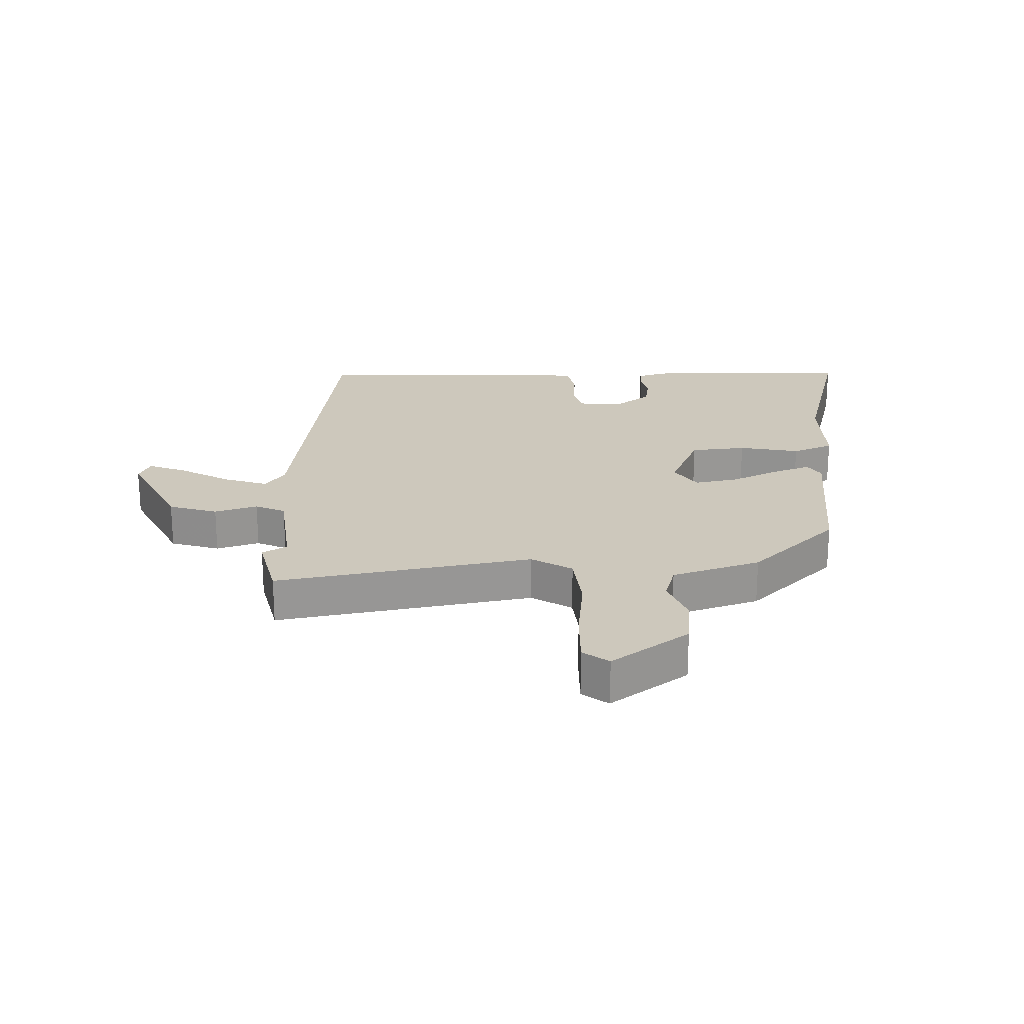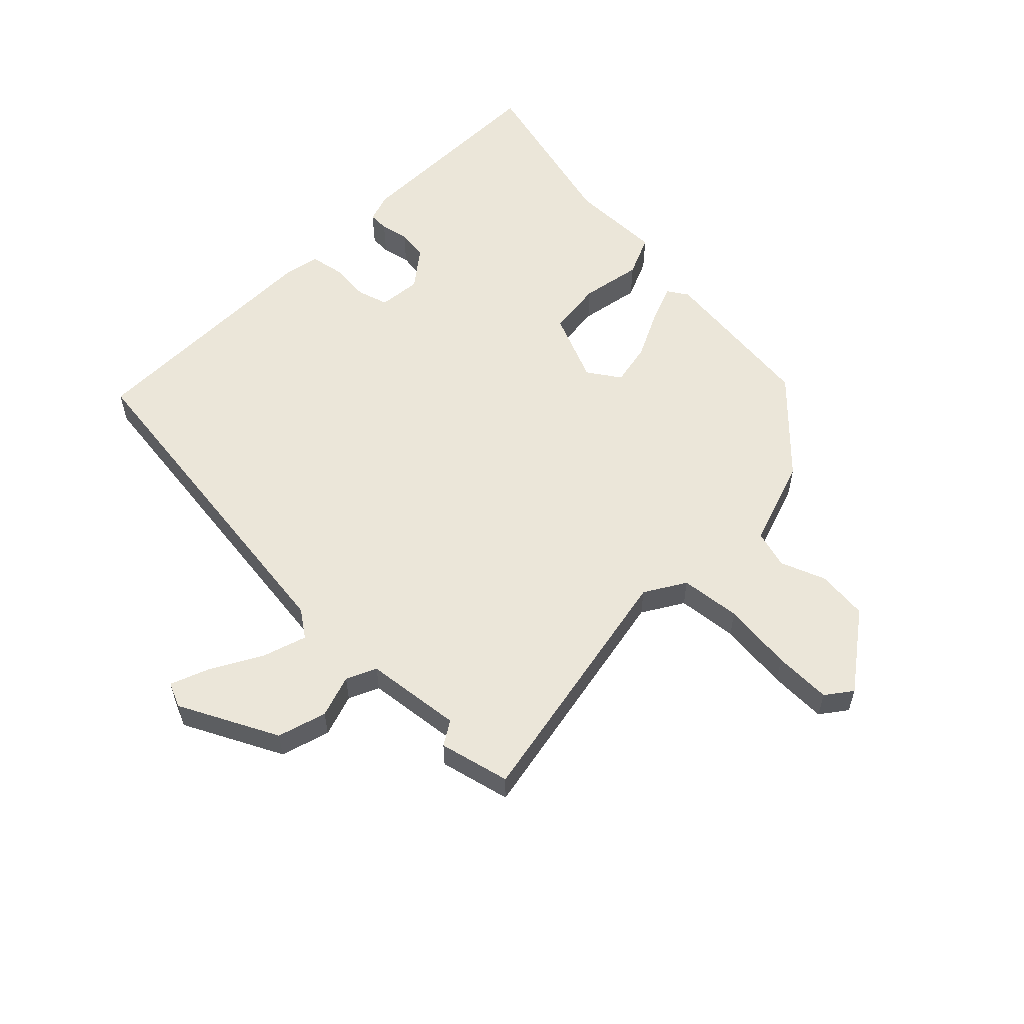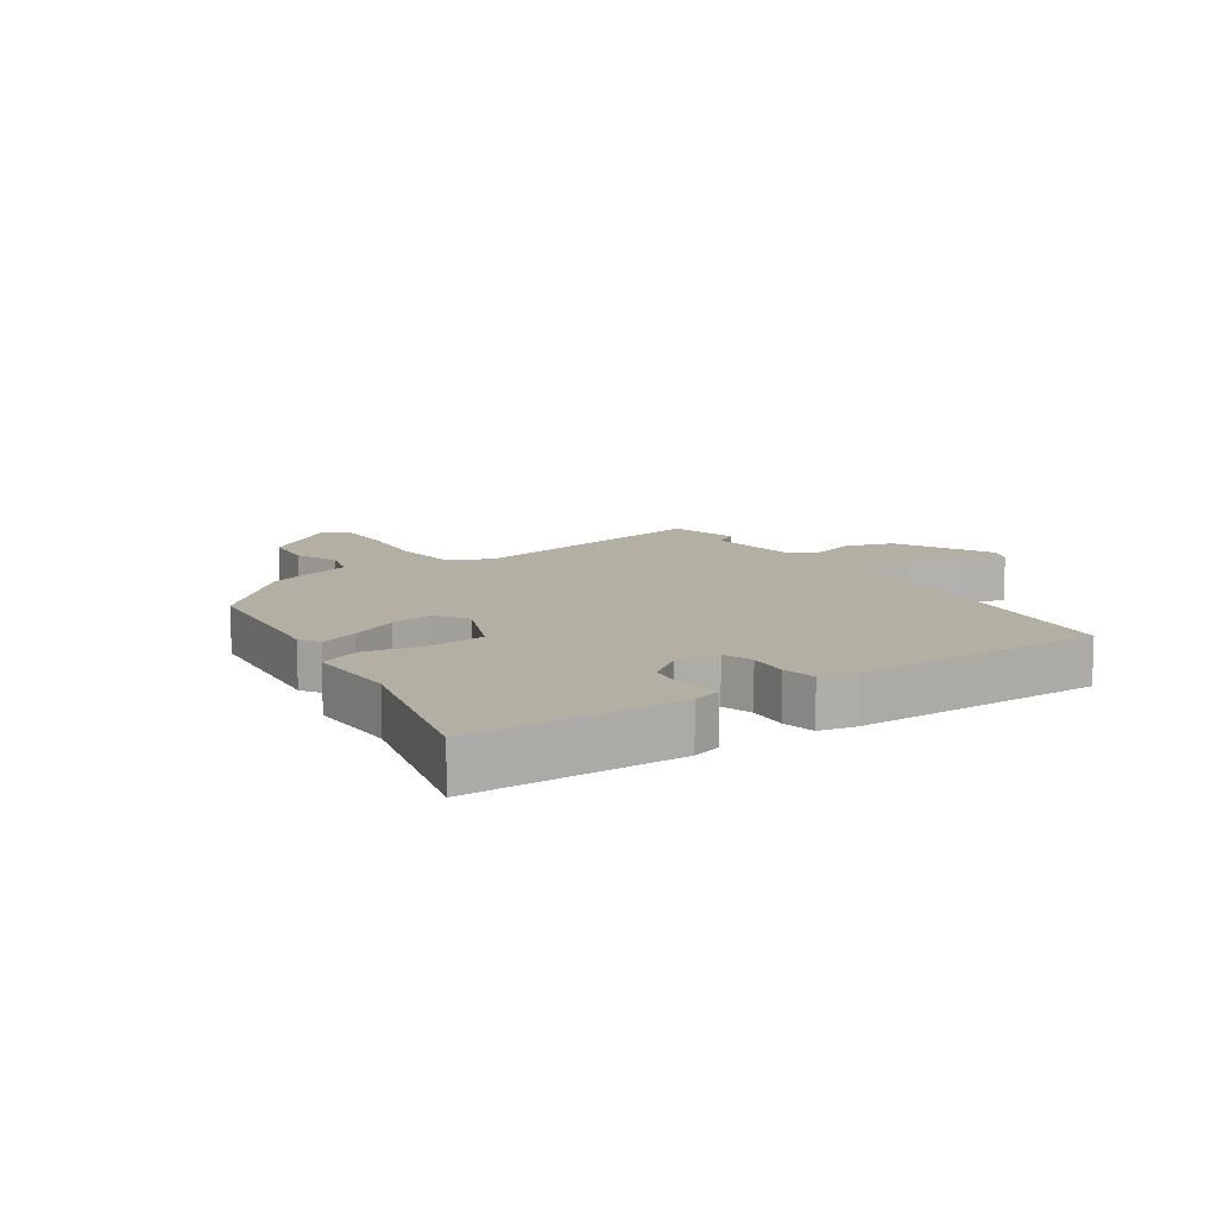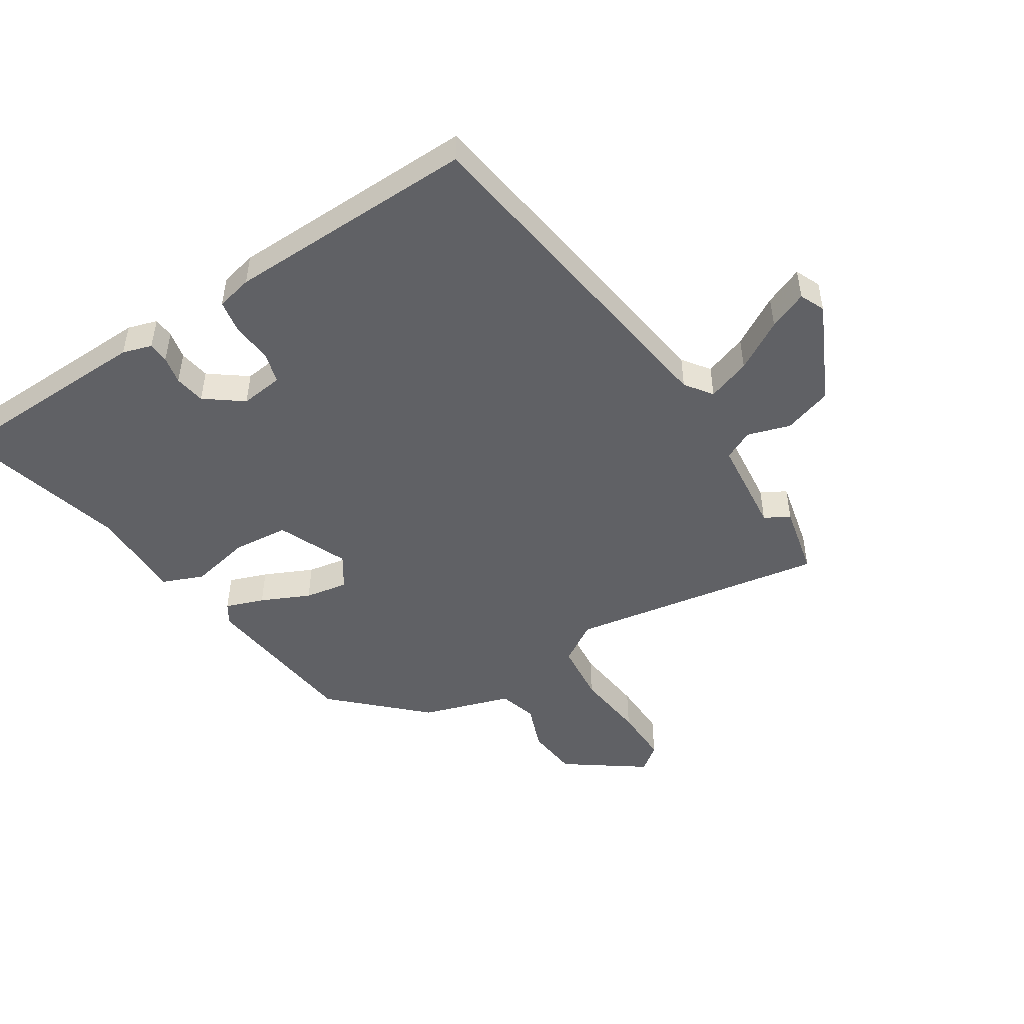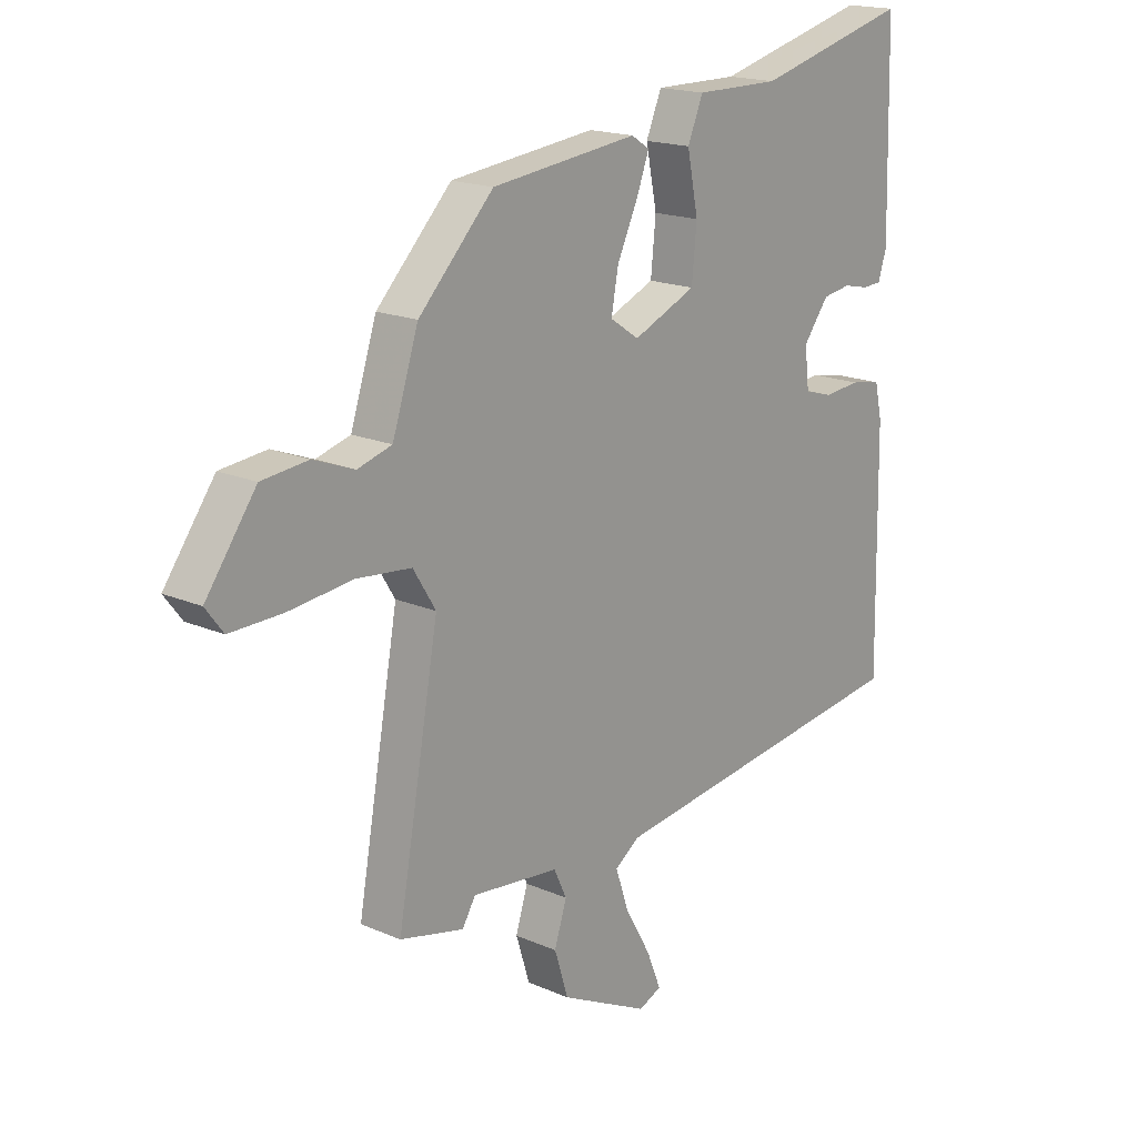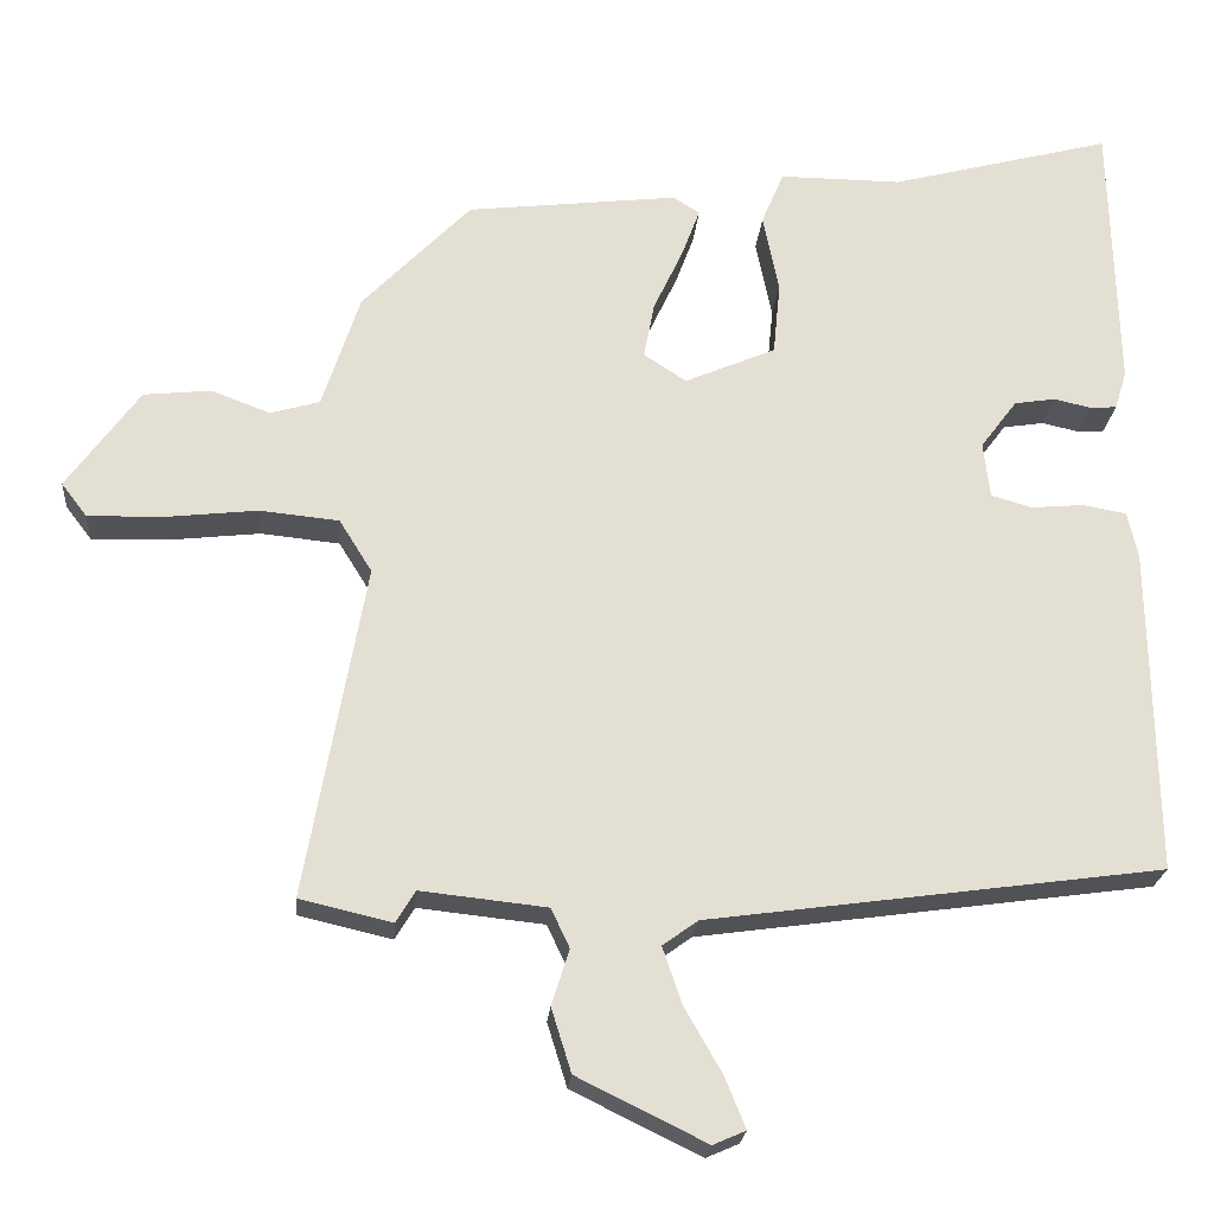
<metadata>
{"format":"obj","ext":"obj","renderer":"f3d","projection":"perspective","resolution":1024,"background":"white","views":[{"elev":22.2,"azim":-91.7,"up":"+Y"},{"elev":57.3,"azim":-136.0,"up":"+Y"},{"elev":11.2,"azim":55.4,"up":"+Y"},{"elev":-49.1,"azim":122.9,"up":"+Y"},{"elev":17.7,"azim":-49.4,"up":"+Z"},{"elev":-22.6,"azim":-4.8,"up":"+Z"}]}
</metadata>
<code>
v -0.339 0.07 0.438
v -0.074 0.07 0.469
v -0.041 0.07 0.448
v -0.064 0.07 0.386
v -0.101 0.07 0.307
v -0.114 0.07 0.237
v -0.061 0.07 0.202
v 0.053 0.07 0.251
v 0.062 0.07 0.342
v 0.042 0.07 0.441
v 0.07 0.07 0.508
v 0.223 0.07 0.507
v 0.501 0.07 0.58
v 0.509 0.07 0.236
v 0.494 0.07 0.188
v 0.46 0.07 0.186
v 0.414 0.07 0.196
v 0.363 0.07 0.188
v 0.317 0.07 0.127
v 0.325 0.07 0.057
v 0.376 0.07 0.042
v 0.442 0.07 0.048
v 0.497 0.07 0.038
v 0.51 0.07 -0.021
v 0.516 0.07 -0.431
v -0.053 0.07 -0.509
v -0.097 0.07 -0.541
v -0.073 0.07 -0.612
v -0.026 0.07 -0.694
v 0 0.07 -0.758
v -0.041 0.07 -0.776
v -0.202 0.07 -0.697
v -0.227 0.07 -0.617
v -0.205 0.07 -0.547
v -0.228 0.07 -0.498
v -0.386 0.07 -0.481
v -0.41 0.07 -0.521
v -0.526 0.07 -0.494
v -0.451 0.07 -0.075
v -0.492 0.07 -0.009
v -0.591 0.07 0.001
v -0.707 0.07 -0.012
v -0.801 0.07 -0.014
v -0.833 0.07 0.028
v -0.742 0.07 0.154
v -0.658 0.07 0.163
v -0.584 0.07 0.135
v -0.522 0.07 0.153
v -0.475 0.07 0.297
v -0.339 0 0.438
v -0.074 0 0.469
v -0.041 0 0.448
v -0.064 0 0.386
v -0.101 0 0.307
v -0.114 0 0.237
v -0.061 0 0.202
v 0.053 0 0.251
v 0.062 0 0.342
v 0.042 0 0.441
v 0.07 0 0.508
v 0.223 0 0.507
v 0.501 0 0.58
v 0.509 0 0.236
v 0.494 0 0.188
v 0.46 0 0.186
v 0.414 0 0.196
v 0.363 0 0.188
v 0.317 0 0.127
v 0.325 0 0.057
v 0.376 0 0.042
v 0.442 0 0.048
v 0.497 0 0.038
v 0.51 0 -0.021
v 0.516 0 -0.431
v -0.053 0 -0.509
v -0.097 0 -0.541
v -0.073 0 -0.612
v -0.026 0 -0.694
v 0 0 -0.758
v -0.041 0 -0.776
v -0.202 0 -0.697
v -0.227 0 -0.617
v -0.205 0 -0.547
v -0.228 0 -0.498
v -0.386 0 -0.481
v -0.41 0 -0.521
v -0.526 0 -0.494
v -0.451 0 -0.075
v -0.492 0 -0.009
v -0.591 0 0.001
v -0.707 0 -0.012
v -0.801 0 -0.014
v -0.833 0 0.028
v -0.742 0 0.154
v -0.658 0 0.163
v -0.584 0 0.135
v -0.522 0 0.153
v -0.475 0 0.297
f 48 49 1 2
f 44 45 46 47
f 44 47 48
f 41 42 43 44
f 40 41 44 48
f 39 40 48 2
f 36 37 38 39
f 35 36 39
f 31 32 33 34
f 31 34 35
f 28 29 30 31
f 27 28 31 35
f 26 27 35 39
f 21 22 23 24
f 20 21 24 25
f 14 15 16 17
f 12 13 14 17
f 12 17 18
f 9 10 11 12
f 8 9 12 18
f 7 8 18 19
f 2 3 4 5
f 2 5 6
f 39 2 6
f 20 25 26 39
f 7 19 20 39
f 6 7 39
f 51 50 98 97
f 96 95 94 93
f 97 96 93
f 93 92 91 90
f 97 93 90 89
f 51 97 89 88
f 88 87 86 85
f 88 85 84
f 83 82 81 80
f 84 83 80
f 80 79 78 77
f 84 80 77 76
f 88 84 76 75
f 73 72 71 70
f 74 73 70 69
f 66 65 64 63
f 66 63 62 61
f 67 66 61
f 61 60 59 58
f 67 61 58 57
f 68 67 57 56
f 54 53 52 51
f 55 54 51
f 55 51 88
f 88 75 74 69
f 88 69 68 56
f 88 56 55
f 1 50 51 2
f 2 51 52 3
f 3 52 53 4
f 4 53 54 5
f 5 54 55 6
f 6 55 56 7
f 7 56 57 8
f 8 57 58 9
f 9 58 59 10
f 10 59 60 11
f 11 60 61 12
f 12 61 62 13
f 13 62 63 14
f 14 63 64 15
f 15 64 65 16
f 16 65 66 17
f 17 66 67 18
f 18 67 68 19
f 19 68 69 20
f 20 69 70 21
f 21 70 71 22
f 22 71 72 23
f 23 72 73 24
f 24 73 74 25
f 25 74 75 26
f 26 75 76 27
f 27 76 77 28
f 28 77 78 29
f 29 78 79 30
f 30 79 80 31
f 31 80 81 32
f 32 81 82 33
f 33 82 83 34
f 34 83 84 35
f 35 84 85 36
f 36 85 86 37
f 37 86 87 38
f 38 87 88 39
f 39 88 89 40
f 40 89 90 41
f 41 90 91 42
f 42 91 92 43
f 43 92 93 44
f 44 93 94 45
f 45 94 95 46
f 46 95 96 47
f 47 96 97 48
f 48 97 98 49
f 49 98 50 1

</code>
